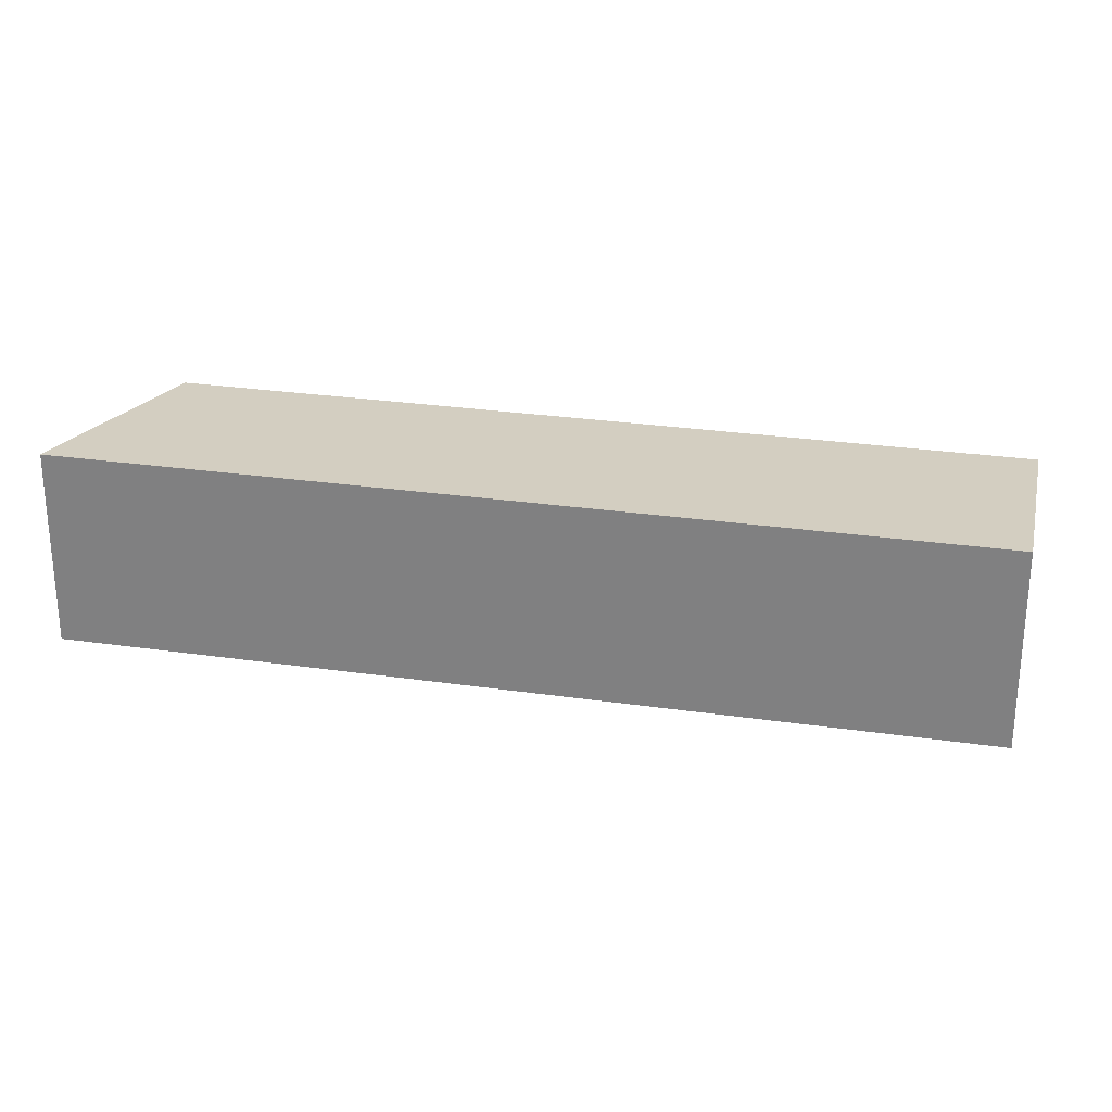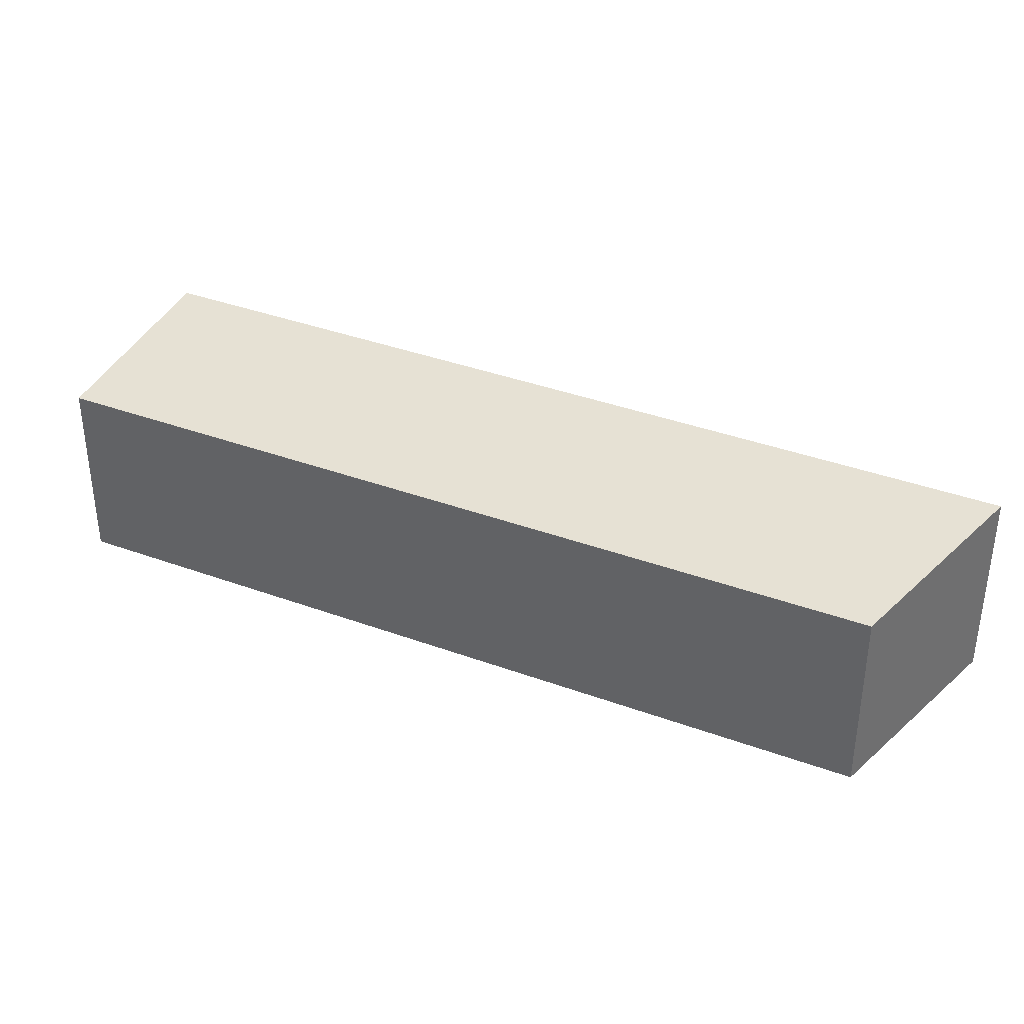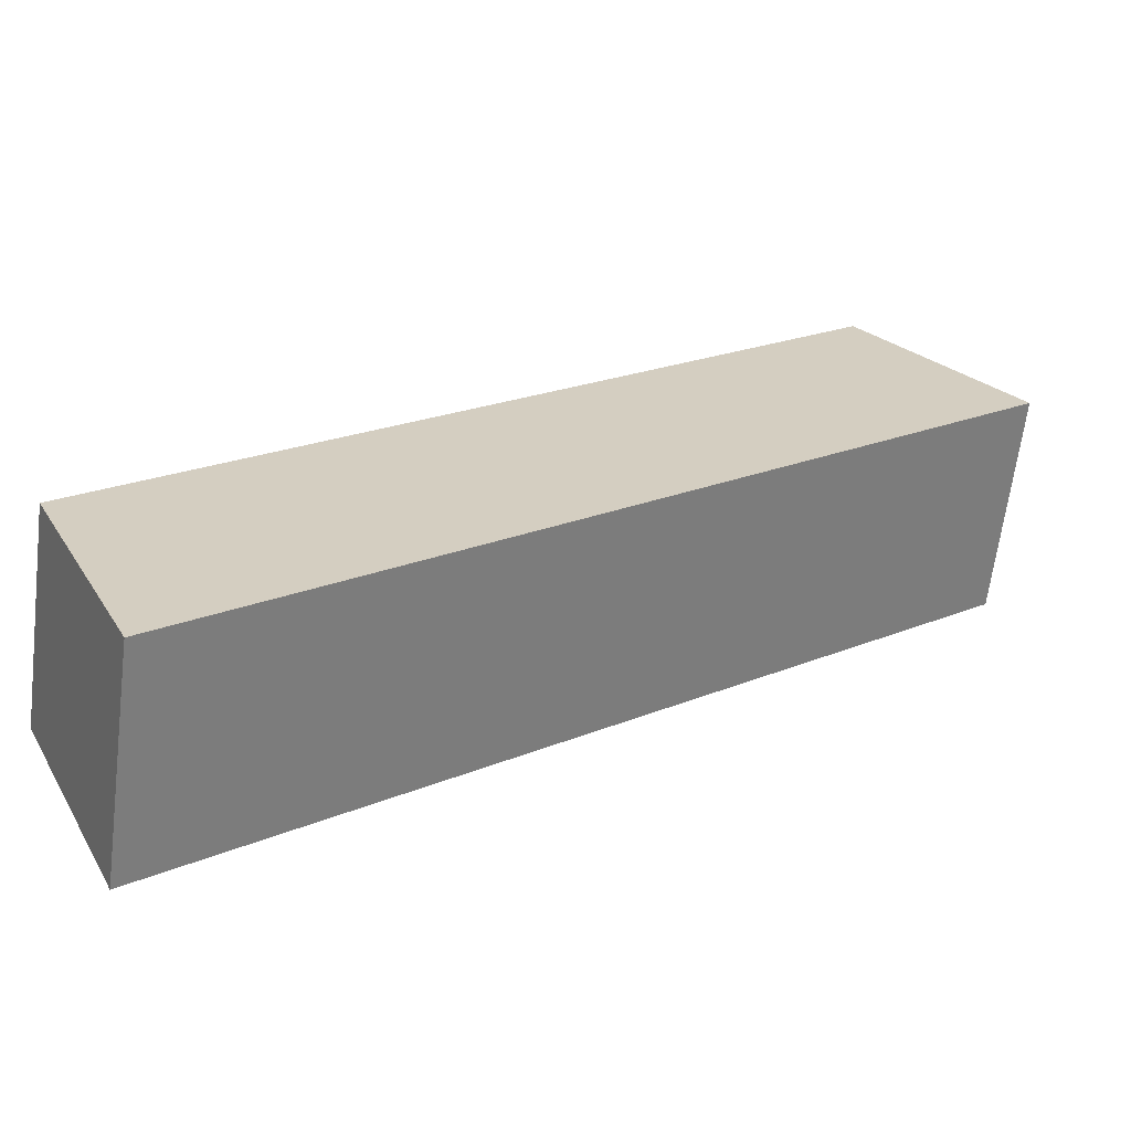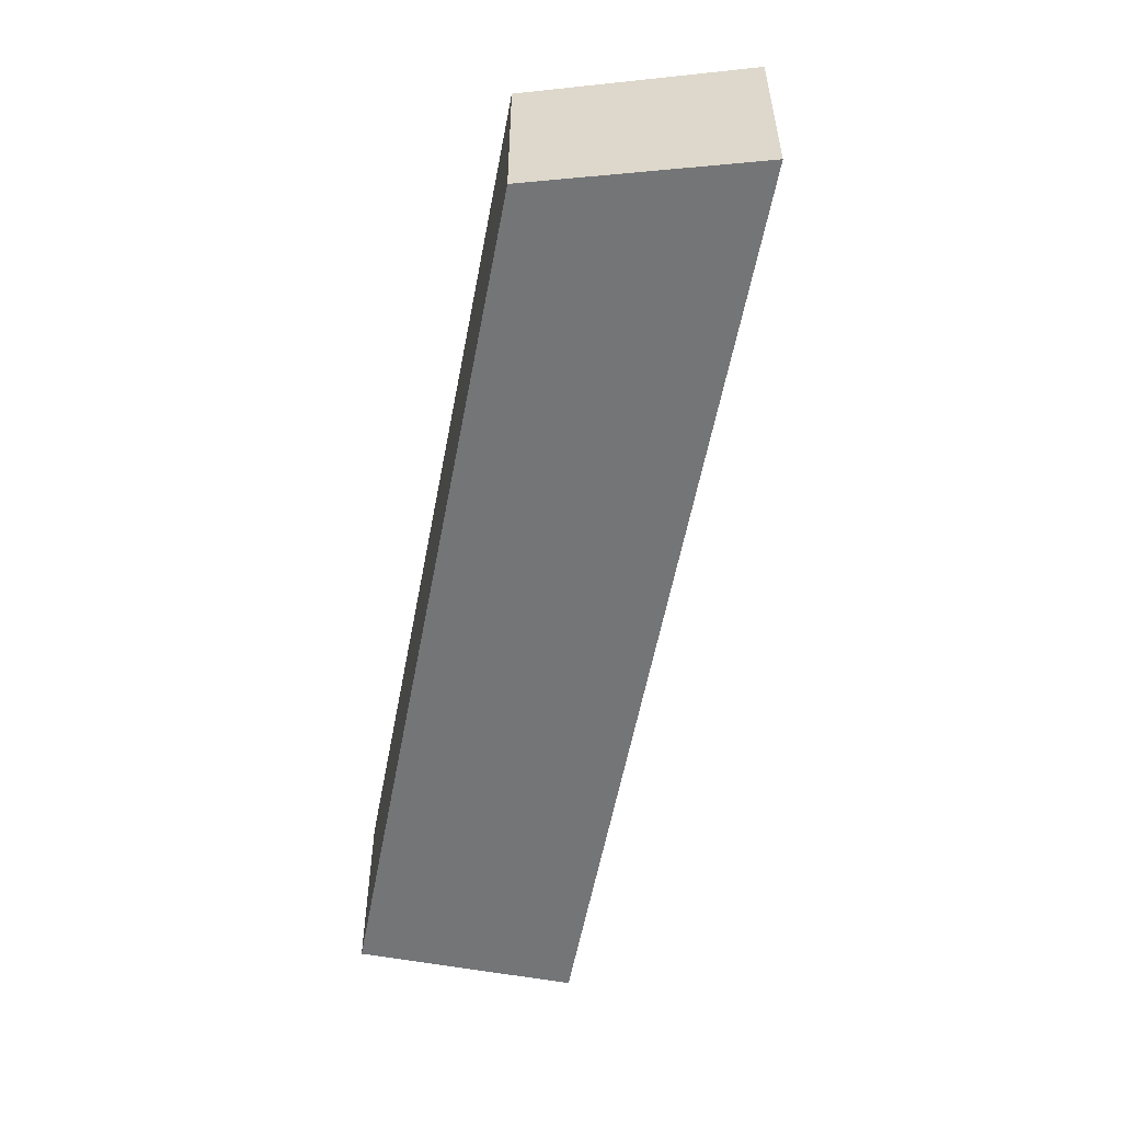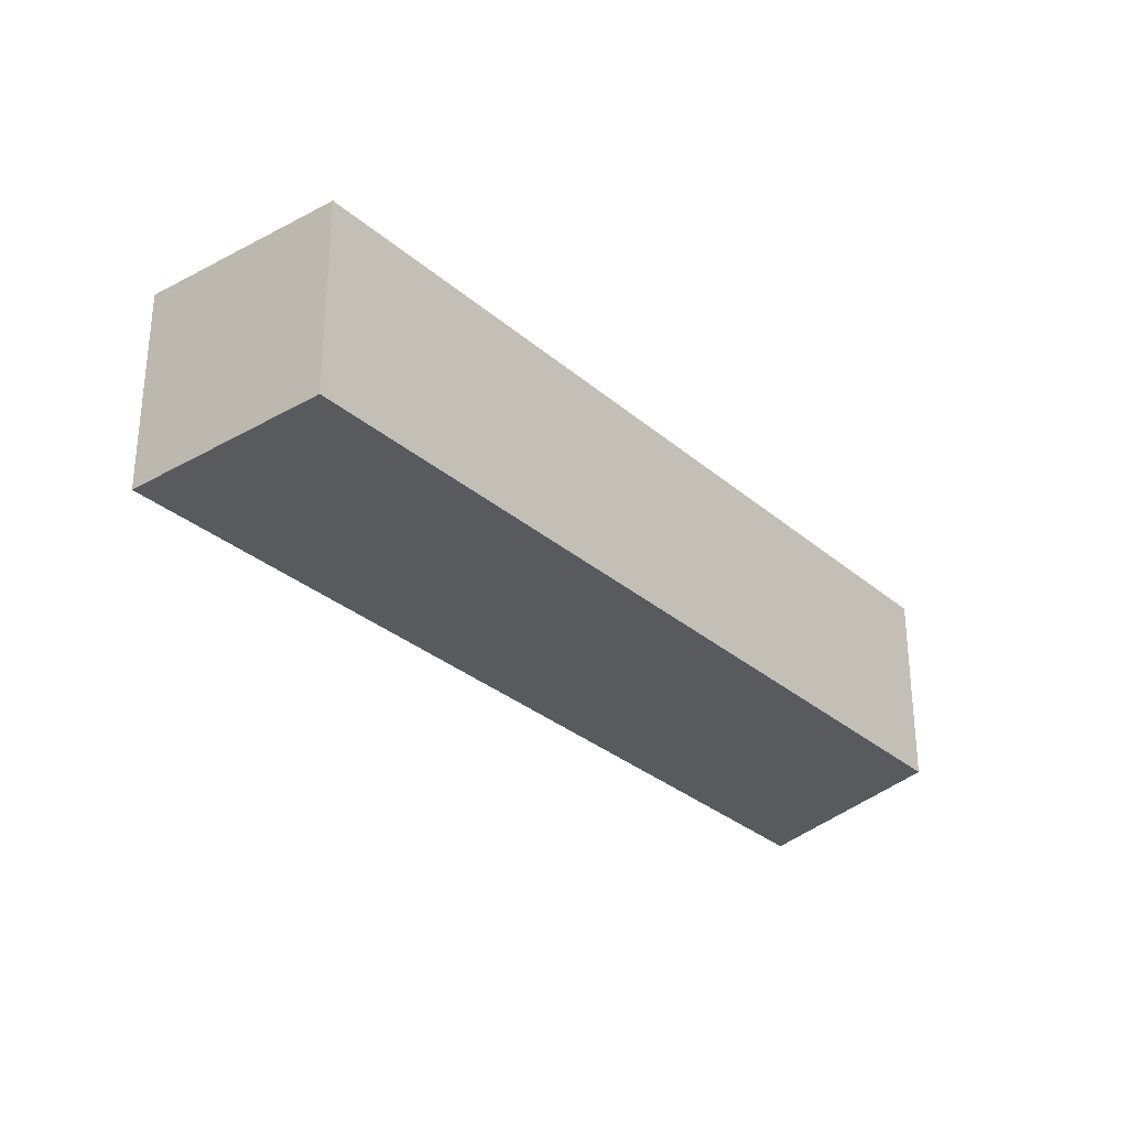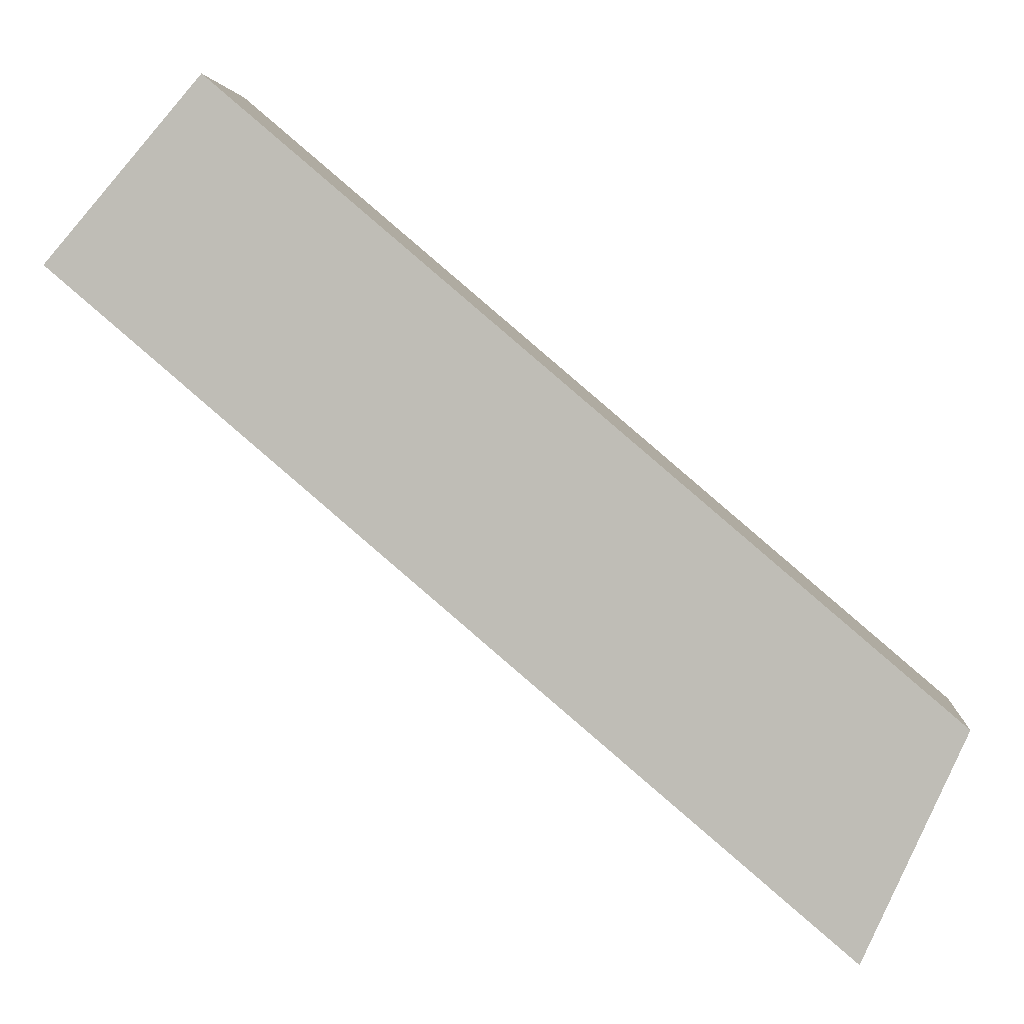
<metadata>
{"format":"obj","ext":"obj","renderer":"f3d","projection":"perspective","resolution":1024,"background":"white","views":[{"elev":27.3,"azim":-127.0,"up":"+Y"},{"elev":37.6,"azim":65.5,"up":"+Y"},{"elev":-63.4,"azim":172.9,"up":"+Z"},{"elev":-56.4,"azim":119.7,"up":"+Y"},{"elev":-31.0,"azim":-10.1,"up":"+Y"},{"elev":3.6,"azim":4.7,"up":"+Z"}]}
</metadata>
<code>
v  3.621 4.957 4.212
v  18.26 5.189 -15.52
v  0.0001107 5.189 -0.0001642
v  20.63 4.957 -10.24
v  20.62 6.27e-16 -10.24
v  0 0 0
v  18.26 9.502e-16 -15.52
v  3.621 -2.579e-16 4.212
g defaultobject
f 1 2 3
f 2 1 4
f 5 6 7
f 6 5 8
f 3 7 6
f 7 3 2
f 7 4 5
f 4 7 2
f 5 1 8
f 1 5 4
f 1 6 8
f 6 1 3

</code>
